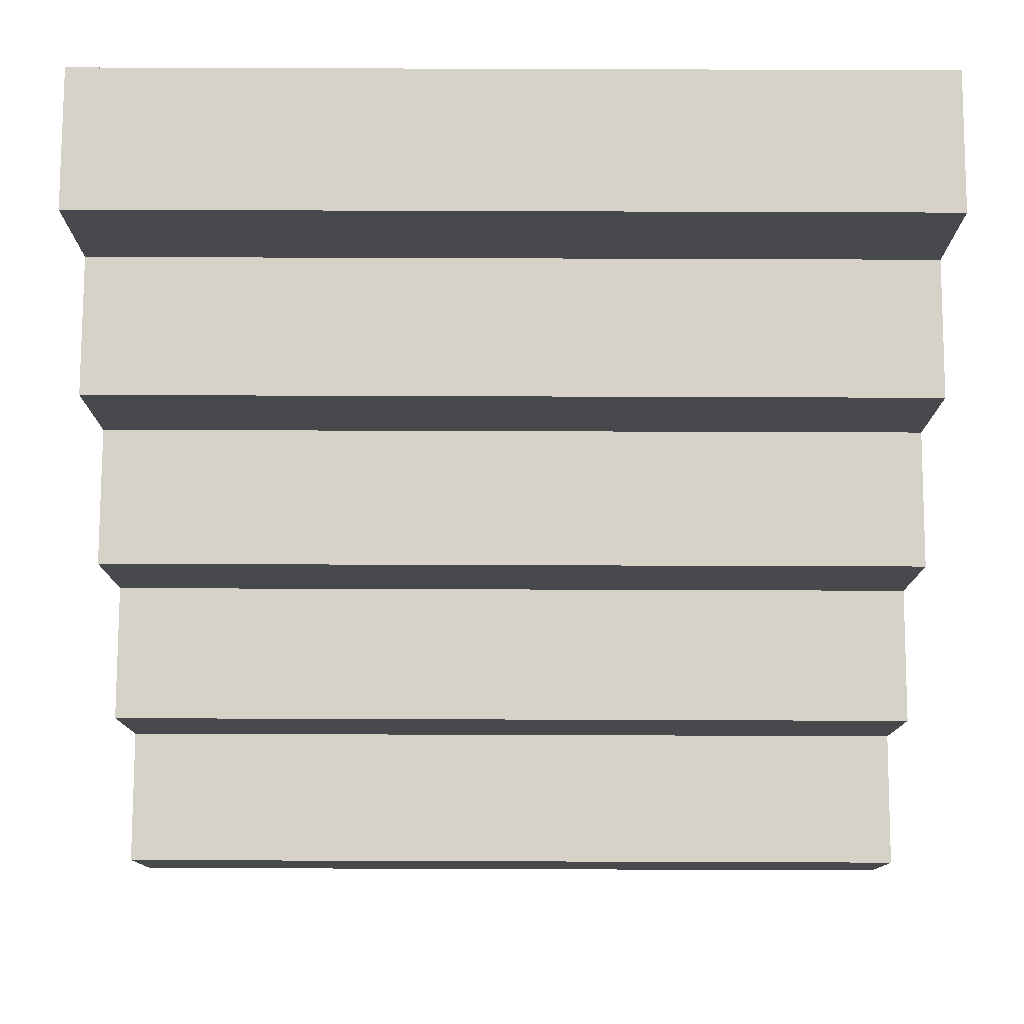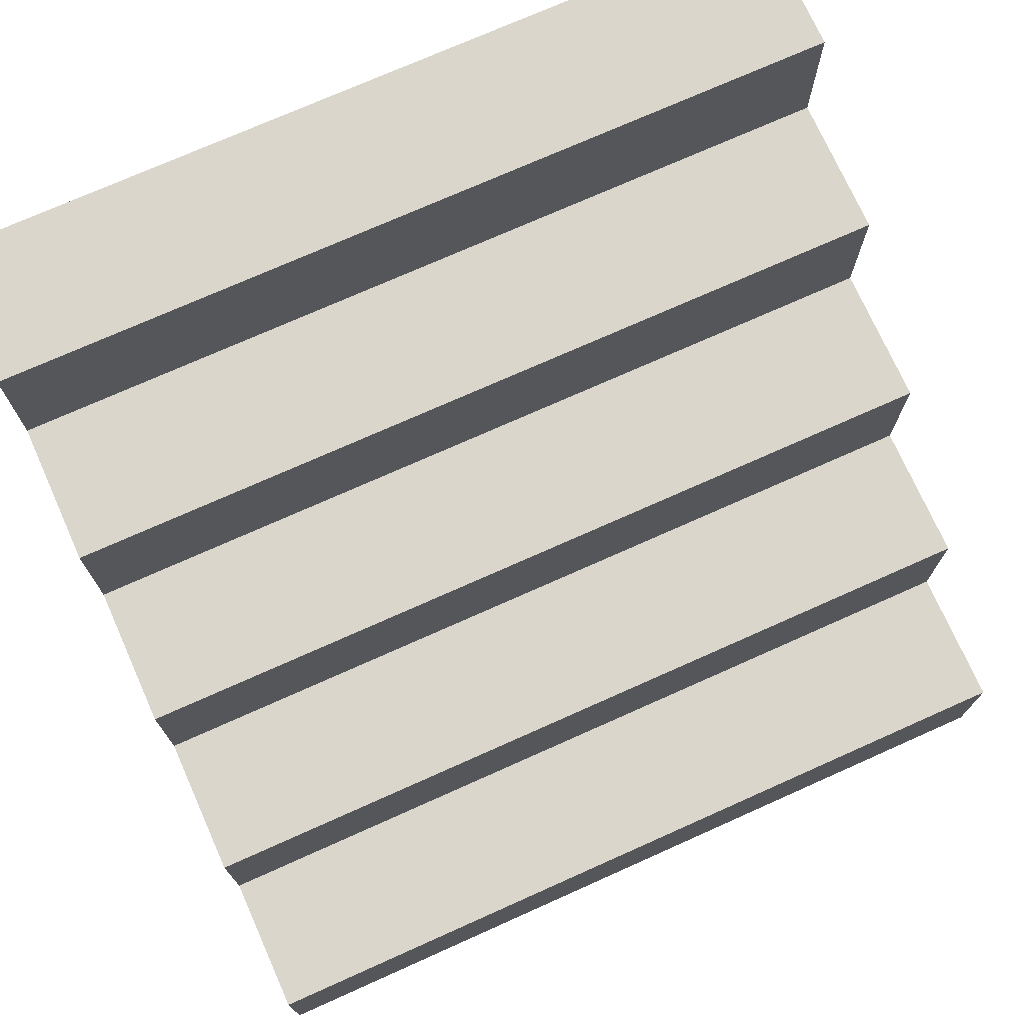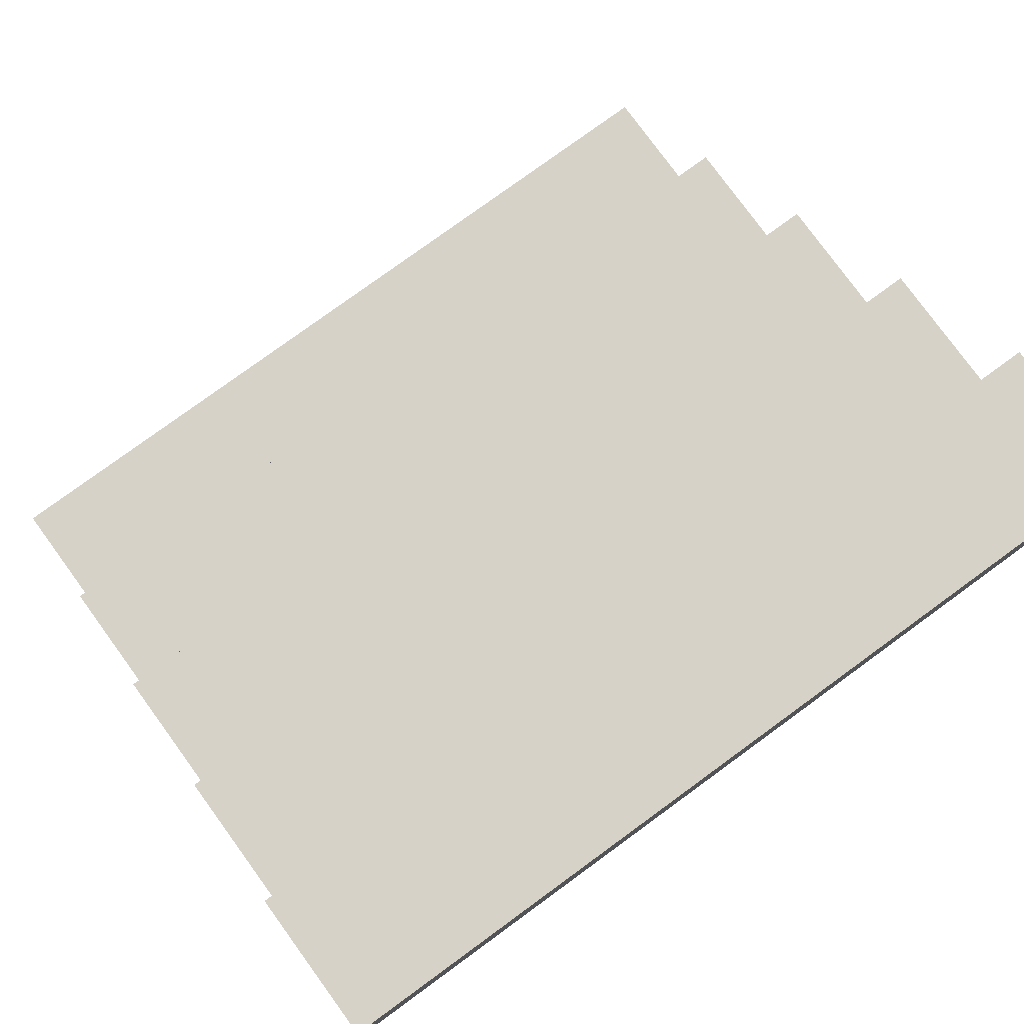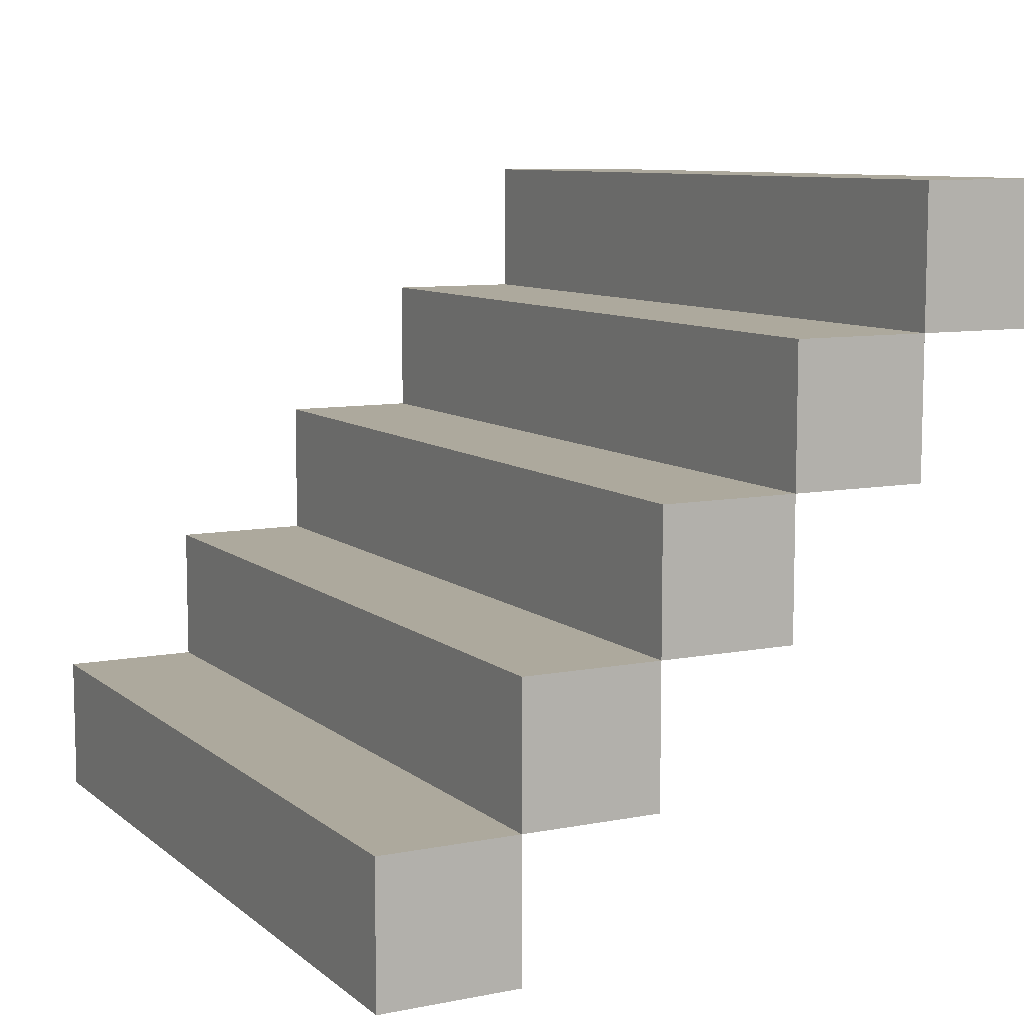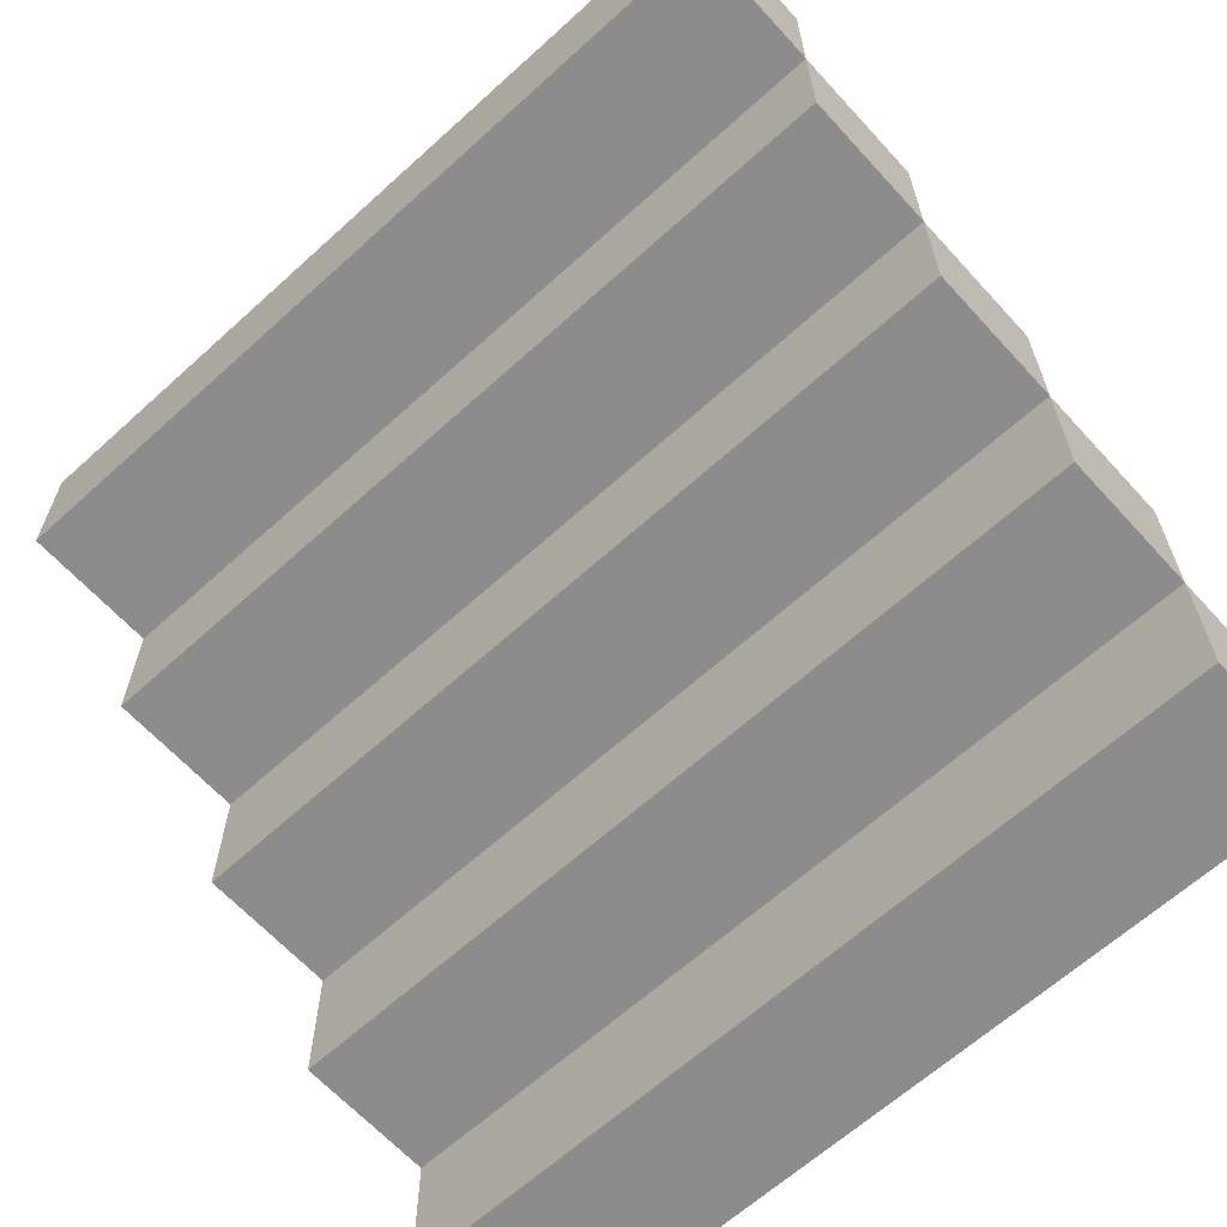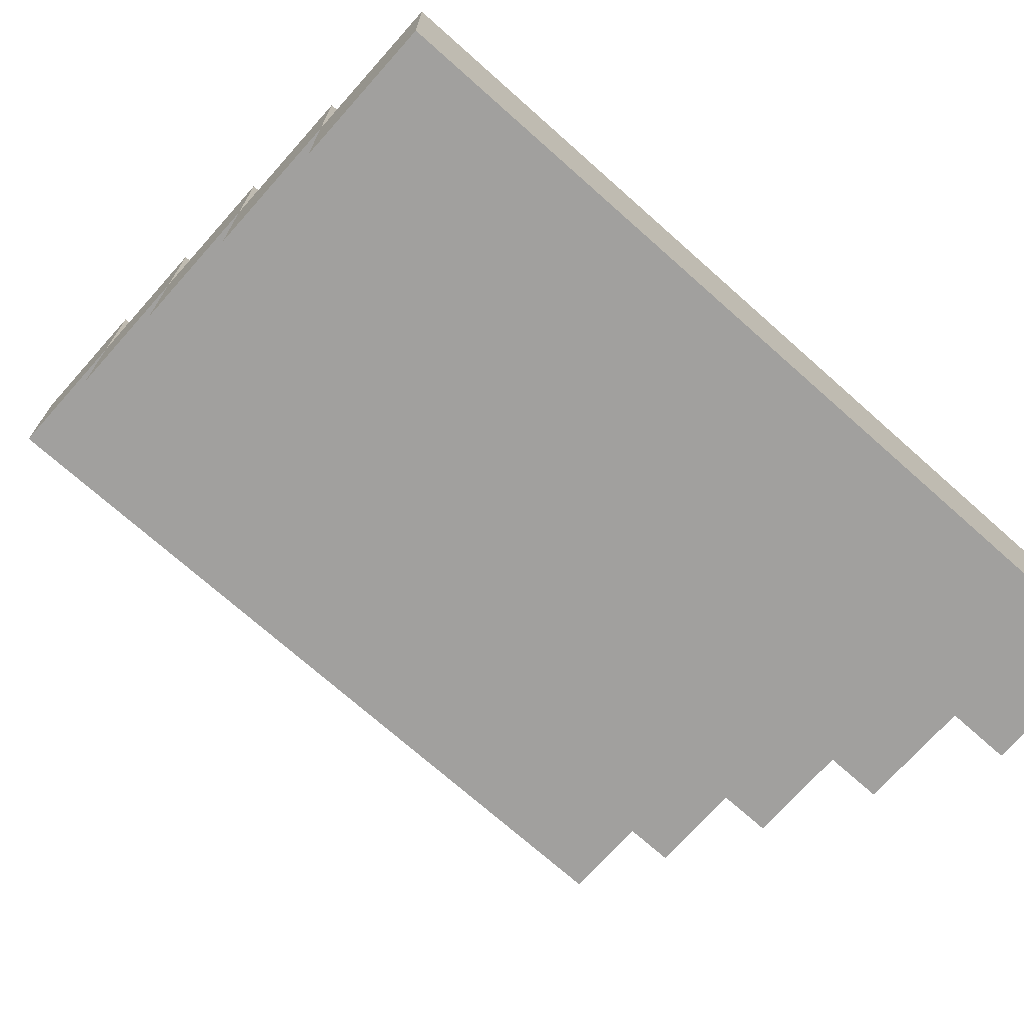
<metadata>
{"format":"obj","ext":"obj","renderer":"f3d","projection":"perspective","resolution":1024,"background":"white","views":[{"elev":78.0,"azim":-179.8,"up":"+Y"},{"elev":73.6,"azim":155.9,"up":"+Y"},{"elev":78.5,"azim":-36.1,"up":"+Y"},{"elev":8.9,"azim":62.4,"up":"+Z"},{"elev":-64.3,"azim":-137.6,"up":"+Z"},{"elev":-71.8,"azim":-41.7,"up":"+Z"}]}
</metadata>
<code>
g
v 0.3 0 -0.4
v -0.3 0 -0.4
v 0.3 0.1 -0.4
v -0.3 0.1 -0.4
v -0.3 0 -0.5
v 0.3 0 -0.5
v -0.3 0.1 -0.5
v 0.3 0.1 -0.5
v 0.3 0.1 -0.3
v -0.3 0.1 -0.3
v 0.3 0.2 -0.3
v -0.3 0.2 -0.3
v -0.3 0.1 -0.4
v 0.3 0.1 -0.4
v -0.3 0.2 -0.4
v 0.3 0.2 -0.4
v 0.3 0.2 -0.2
v -0.3 0.2 -0.2
v 0.3 0.3 -0.2
v -0.3 0.3 -0.2
v -0.3 0.2 -0.3
v 0.3 0.2 -0.3
v -0.3 0.3 -0.3
v 0.3 0.3 -0.3
v 0.3 0.3 -0.1
v -0.3 0.3 -0.1
v 0.3 0.4 -0.1
v -0.3 0.4 -0.1
v -0.3 0.3 -0.2
v 0.3 0.3 -0.2
v -0.3 0.4 -0.2
v 0.3 0.4 -0.2
v 0.3 0.4 0
v -0.3 0.4 0
v 0.3 0.5 0
v -0.3 0.5 0
v -0.3 0.4 -0.1
v 0.3 0.4 -0.1
v -0.3 0.5 -0.1
v 0.3 0.5 -0.1
g Stairs
f 1 3 4 2
f 5 7 8 6
f 7 4 3 8
f 6 1 2 5
f 6 8 3 1
f 2 4 7 5
f 9 11 12 10
f 13 15 16 14
f 15 12 11 16
f 14 9 10 13
f 14 16 11 9
f 10 12 15 13
f 17 19 20 18
f 21 23 24 22
f 23 20 19 24
f 22 17 18 21
f 22 24 19 17
f 18 20 23 21
f 25 27 28 26
f 29 31 32 30
f 31 28 27 32
f 30 25 26 29
f 30 32 27 25
f 26 28 31 29
f 33 35 36 34
f 37 39 40 38
f 39 36 35 40
f 38 33 34 37
f 38 40 35 33
f 34 36 39 37

</code>
